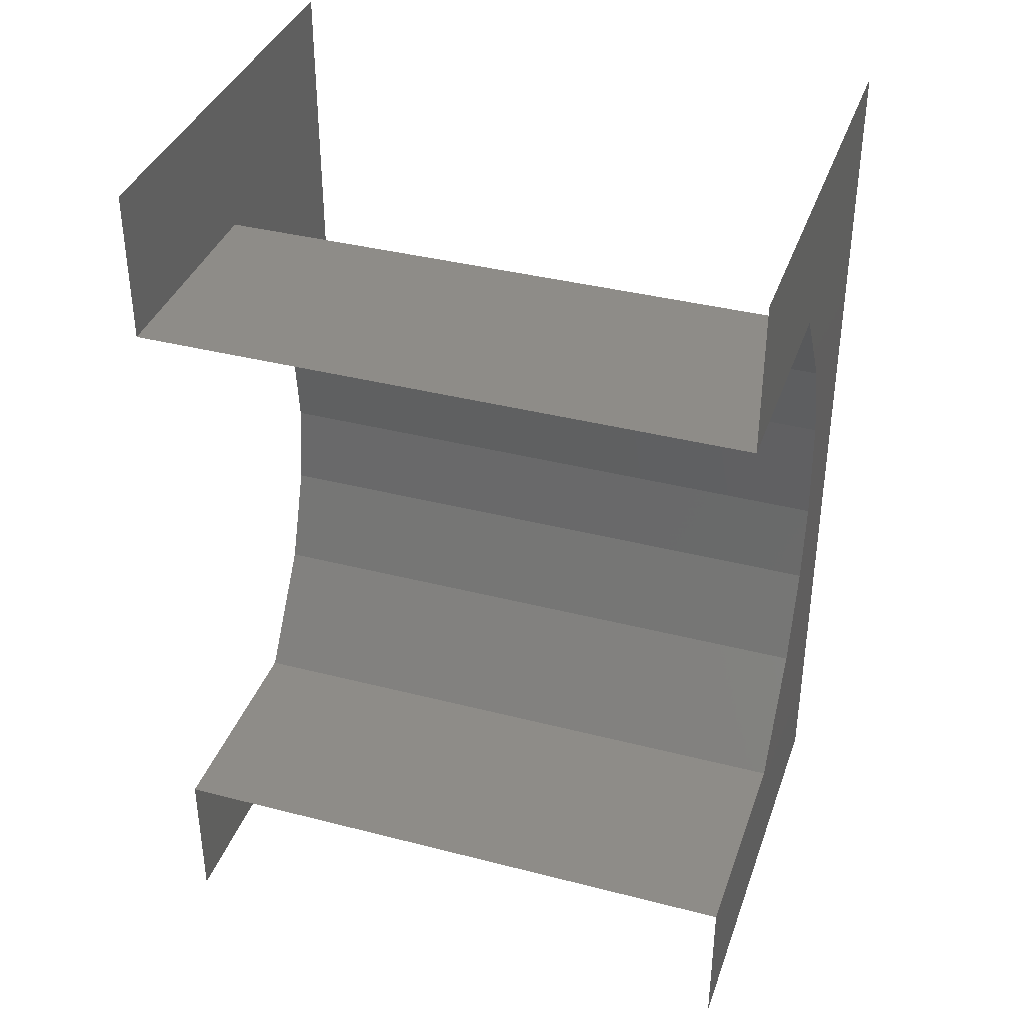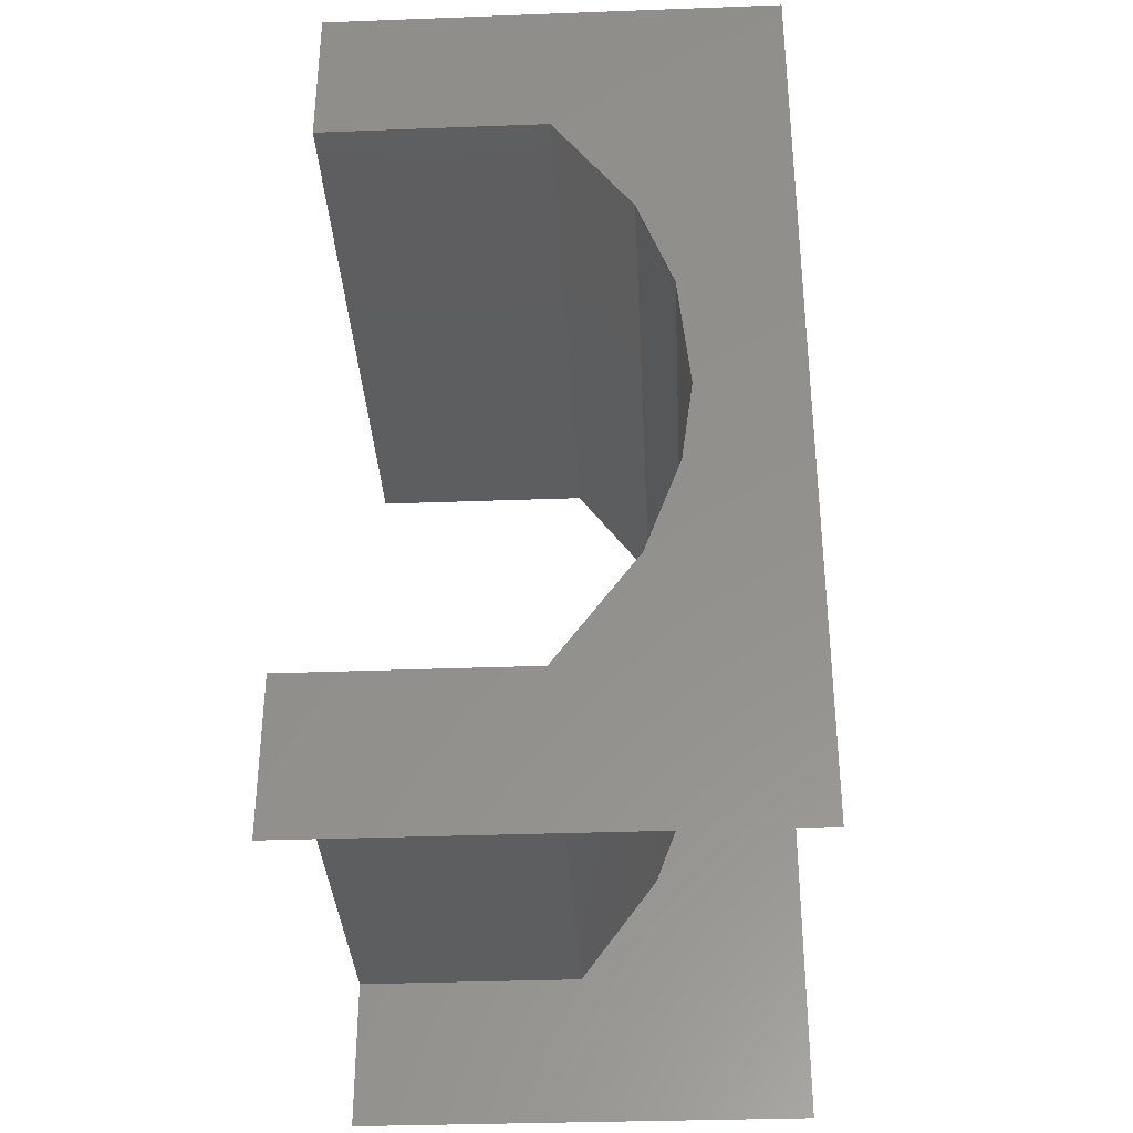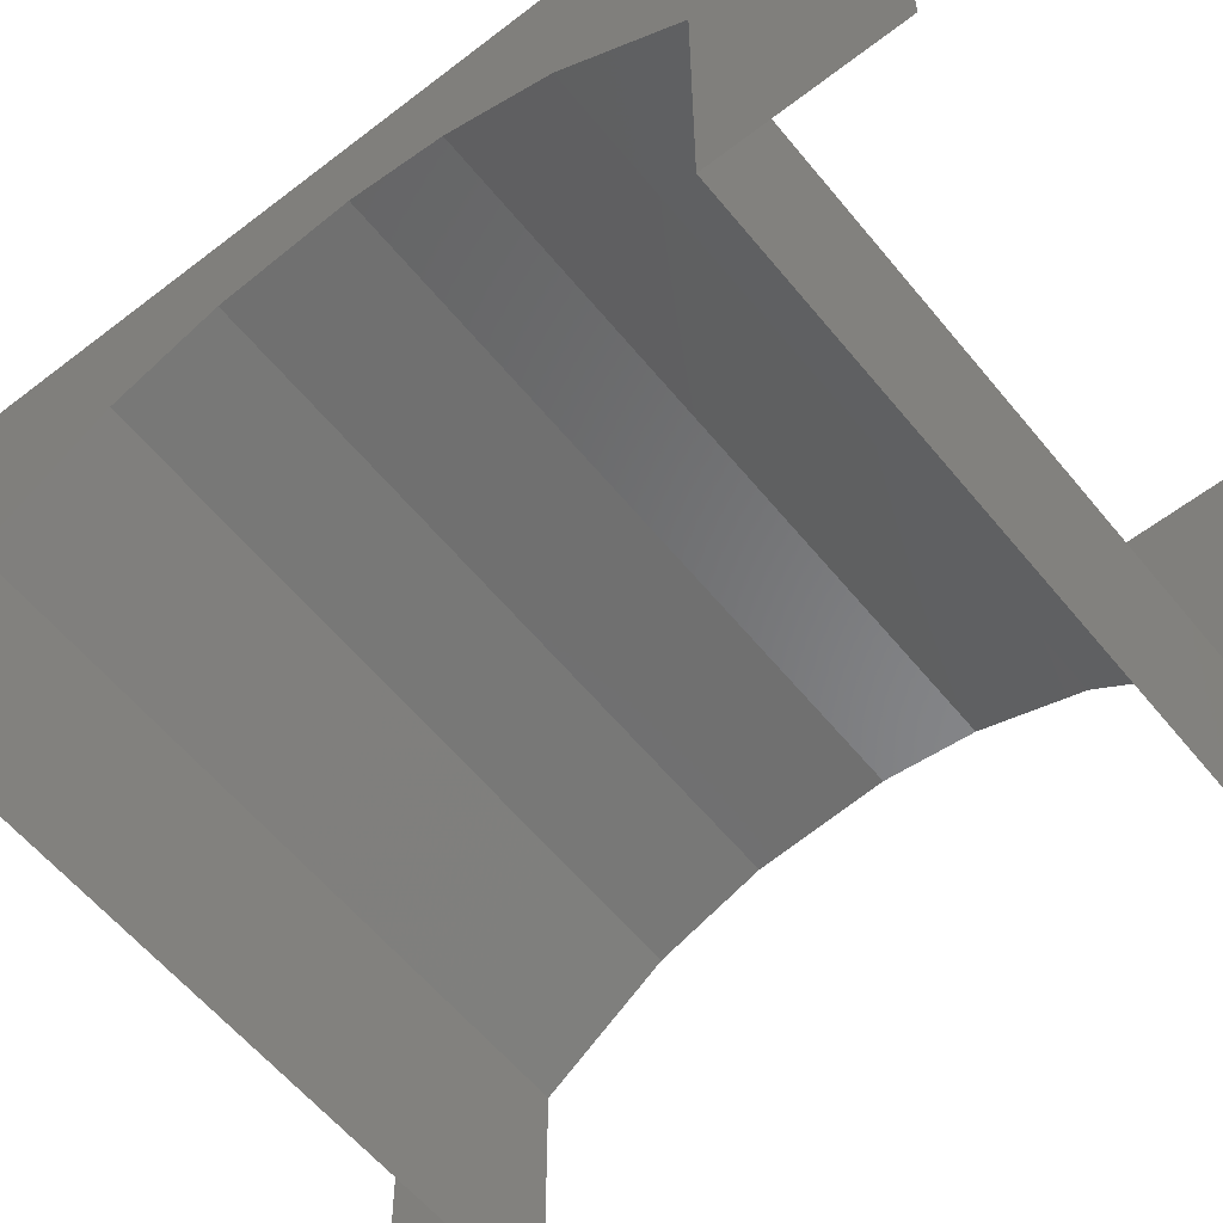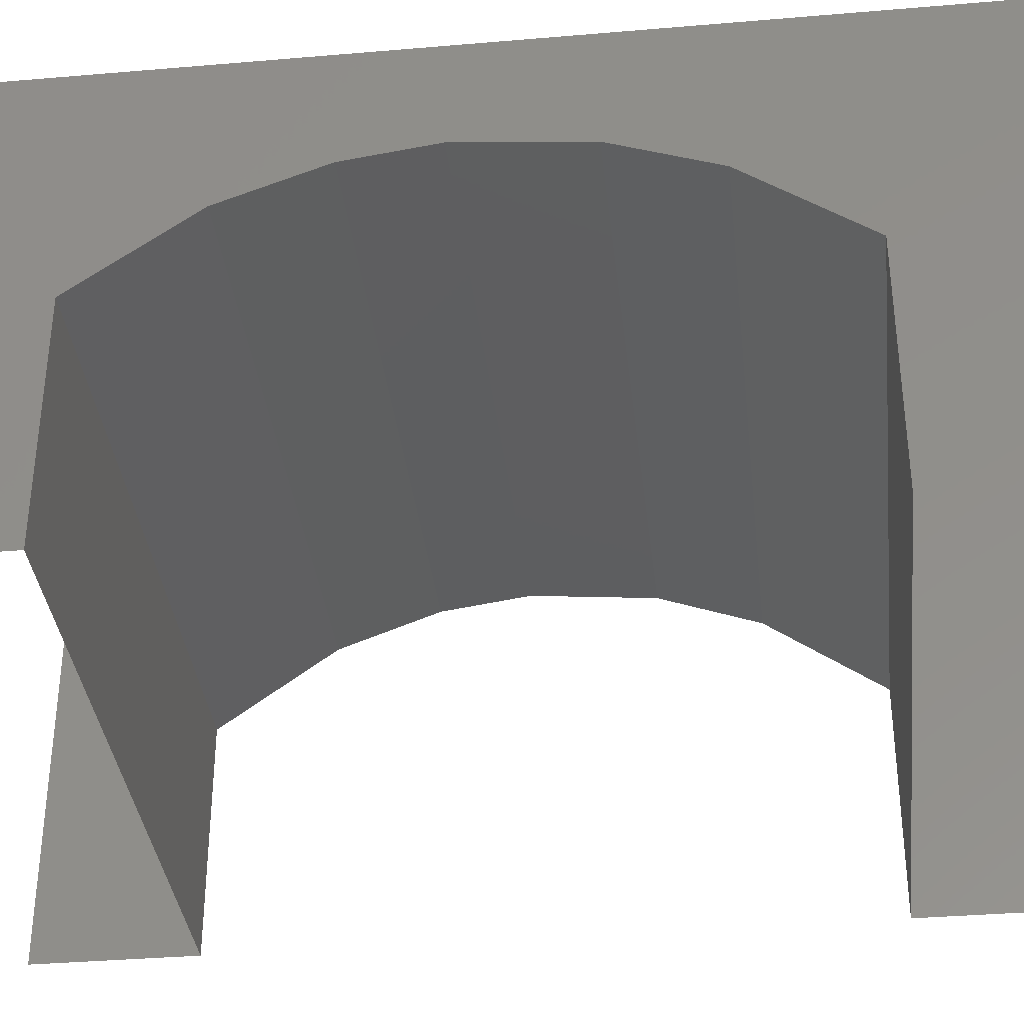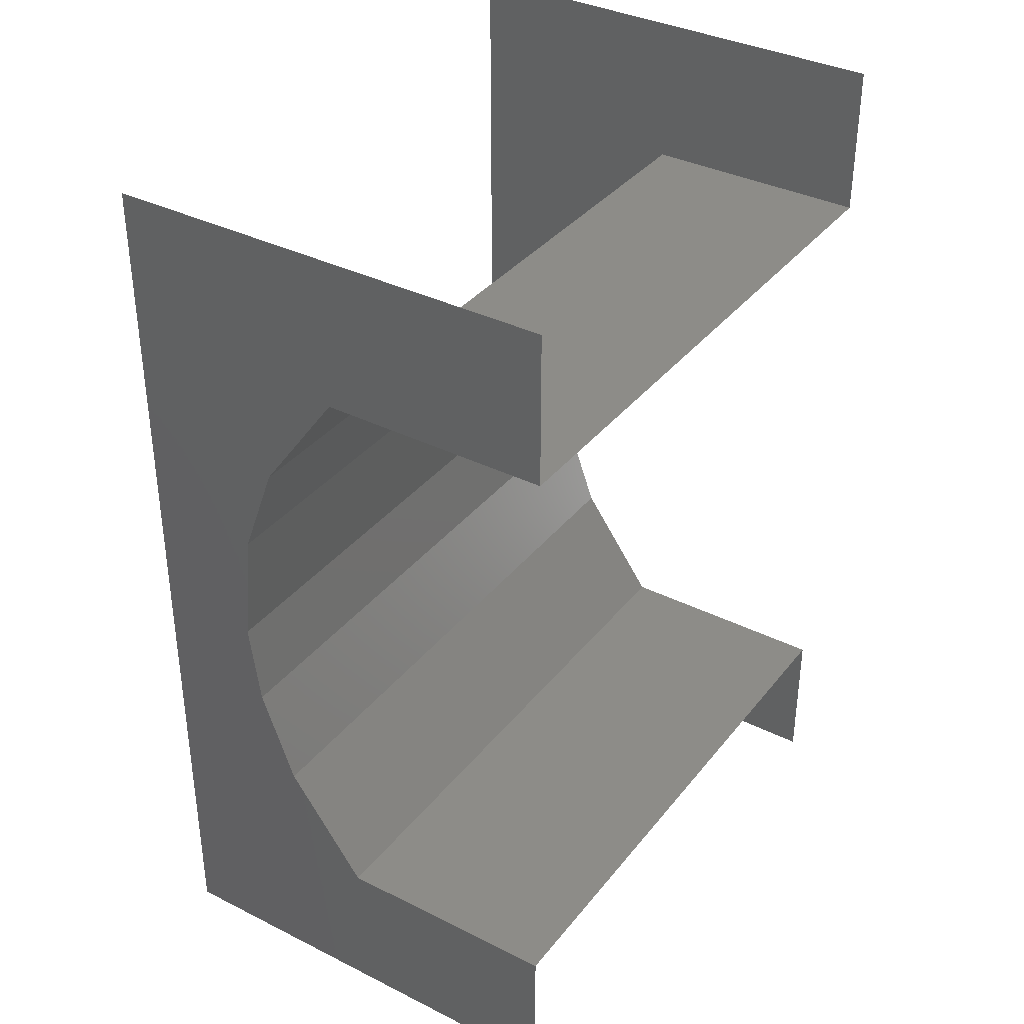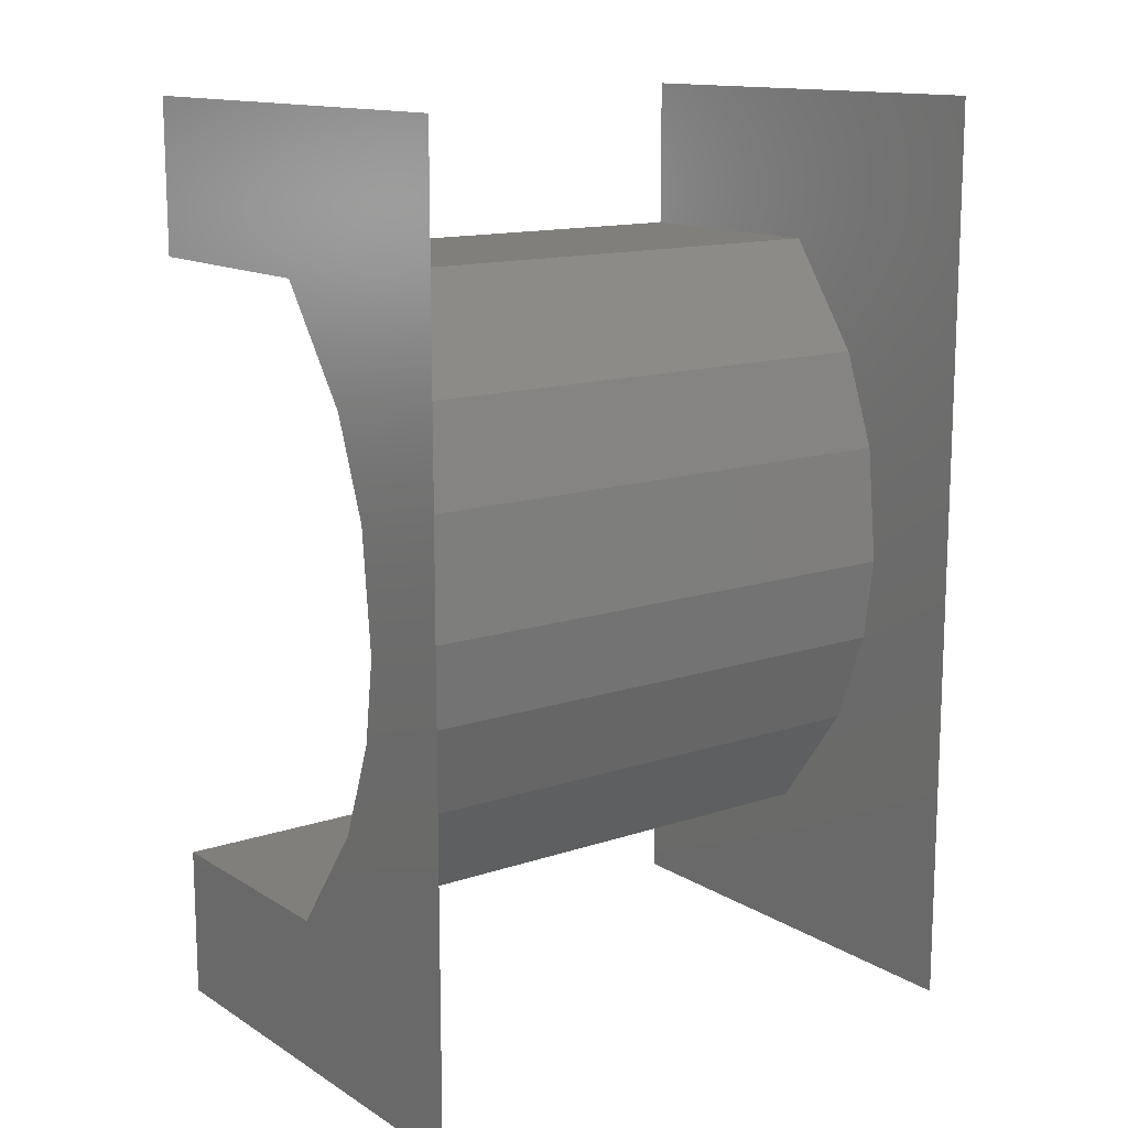
<metadata>
{"format":"stl","ext":"stl","renderer":"f3d","projection":"perspective","resolution":1024,"background":"white","views":[{"elev":37.4,"azim":-161.7,"up":"+Y"},{"elev":-34.3,"azim":-87.1,"up":"+Y"},{"elev":-58.3,"azim":-51.3,"up":"+Z"},{"elev":-36.1,"azim":96.4,"up":"+Z"},{"elev":36.1,"azim":123.2,"up":"+Y"},{"elev":13.6,"azim":-36.7,"up":"+Y"}]}
</metadata>
<code>
# stl→obj: 26 verts, 38 faces
v -10 15 4.441e-15
v -10 10 4.441e-15
v -10 10 7.5
v -10 -10 7.5
v -10 -10 4.441e-15
v -10 -15 4.441e-15
v -10 15 15
v -10 -15 15
v -10 6.42 10.1
v -10 -6.42 10.1
v -10 3.301 11.25
v -10 -3.301 11.25
v -10 -0.5552 11.63
v 10 -10 7.5
v 10 -6.42 10.1
v 10 3.301 11.25
v 10 -0.5552 11.63
v 10 -3.301 11.25
v 10 6.42 10.1
v 10 10 7.5
v 10 10 0
v 10 -15 0
v 10 -10 0
v 10 15 0
v 10 15 15
v 10 -15 15
f 1 2 3
f 4 5 6
f 7 1 3
f 4 6 8
f 7 3 9
f 10 4 8
f 7 9 11
f 10 8 12
f 7 11 13
f 8 13 12
f 8 7 13
f 14 4 10
f 10 15 14
f 16 17 13
f 13 11 16
f 15 10 12
f 12 18 15
f 19 9 3
f 3 20 19
f 11 9 19
f 19 16 11
f 18 12 13
f 13 17 18
f 3 2 21
f 21 20 3
f 14 22 23
f 21 24 25
f 14 26 22
f 20 21 25
f 14 15 26
f 19 20 25
f 15 18 26
f 16 19 25
f 18 25 26
f 17 16 25
f 18 17 25
f 5 4 14
f 14 23 5

</code>
